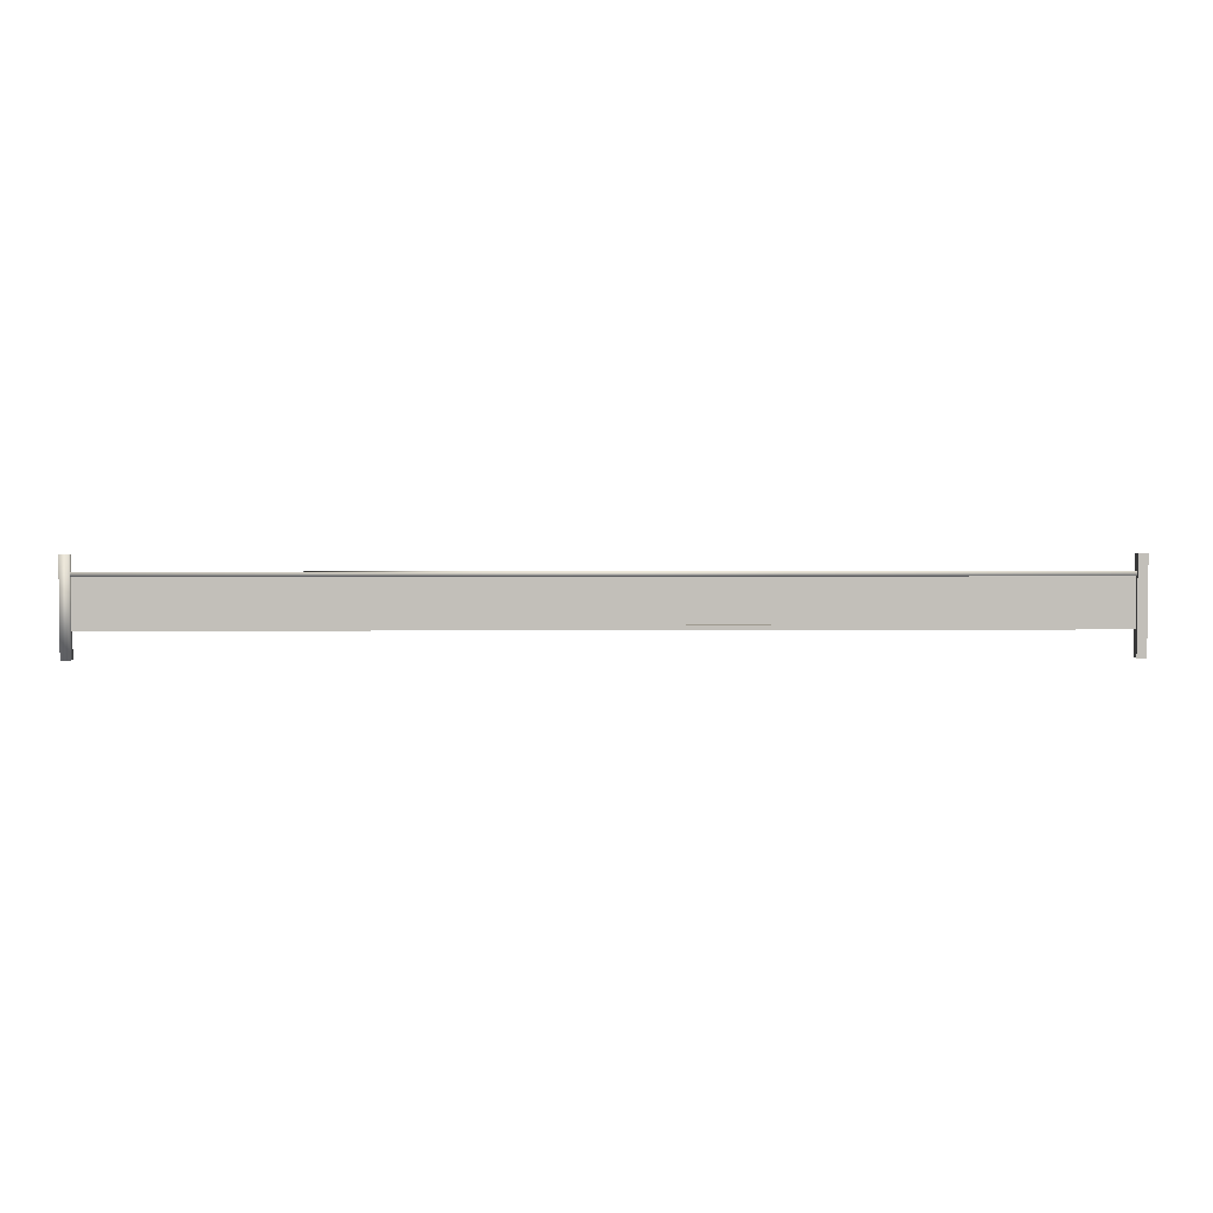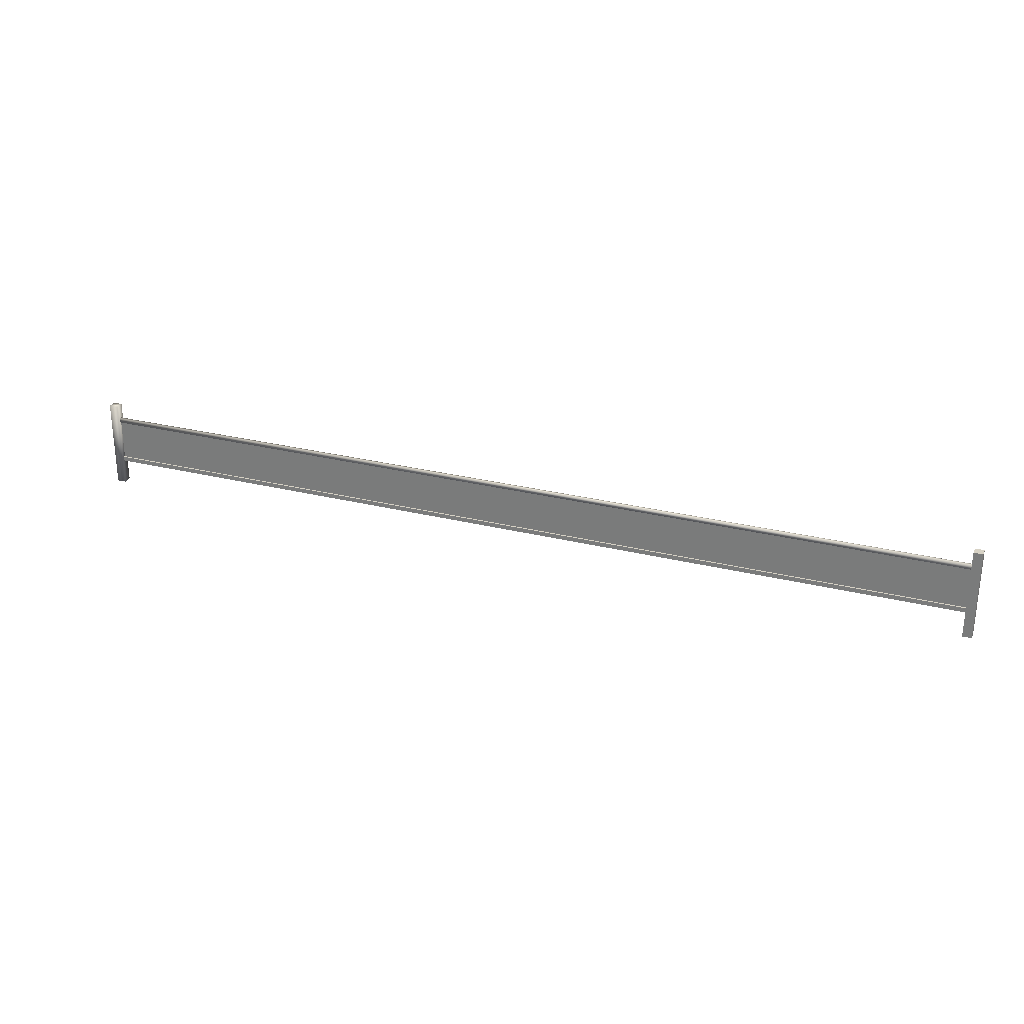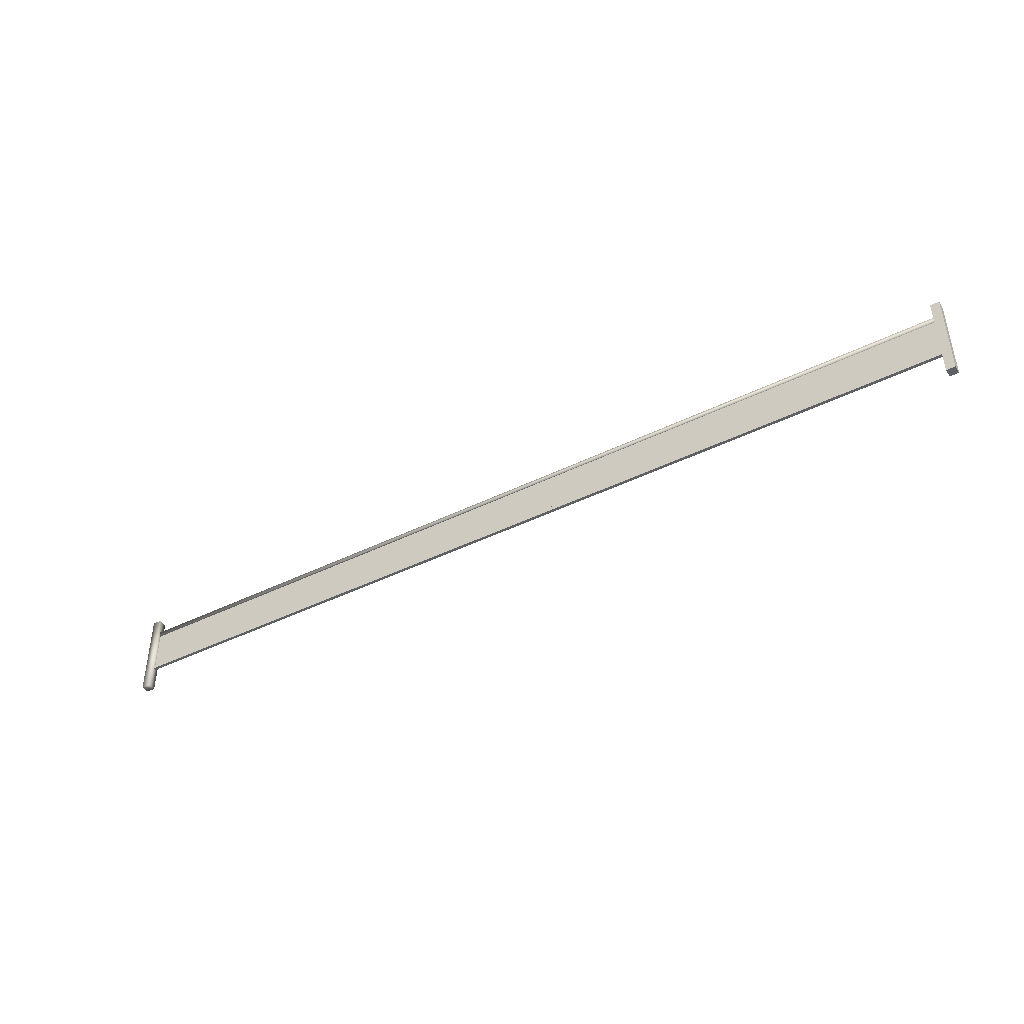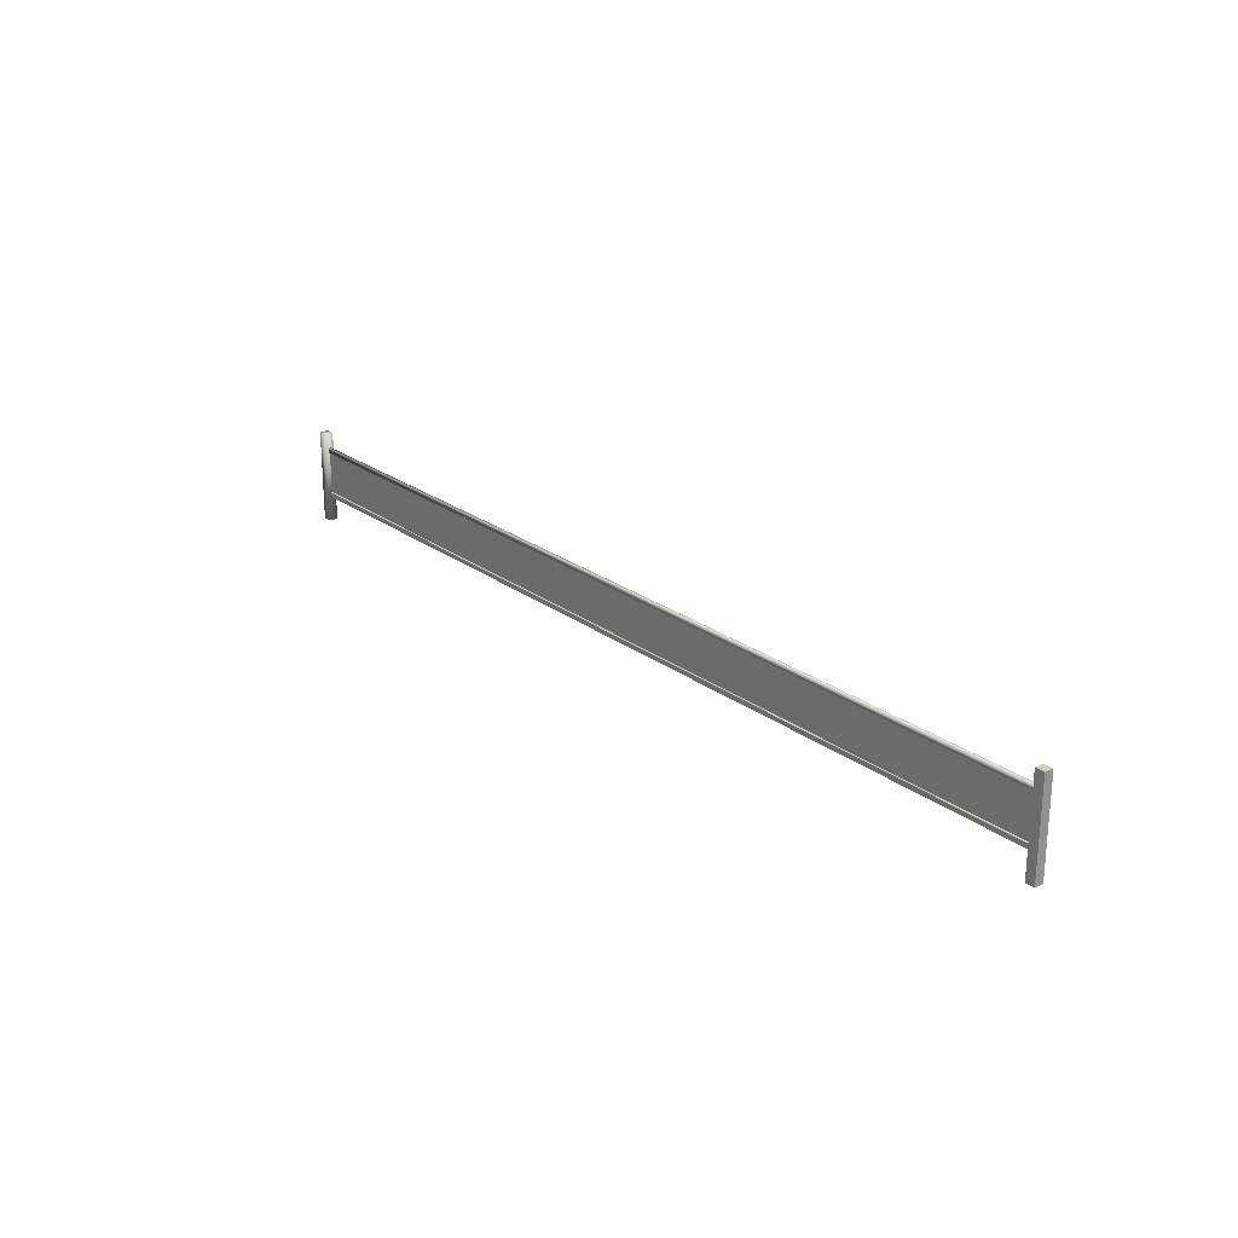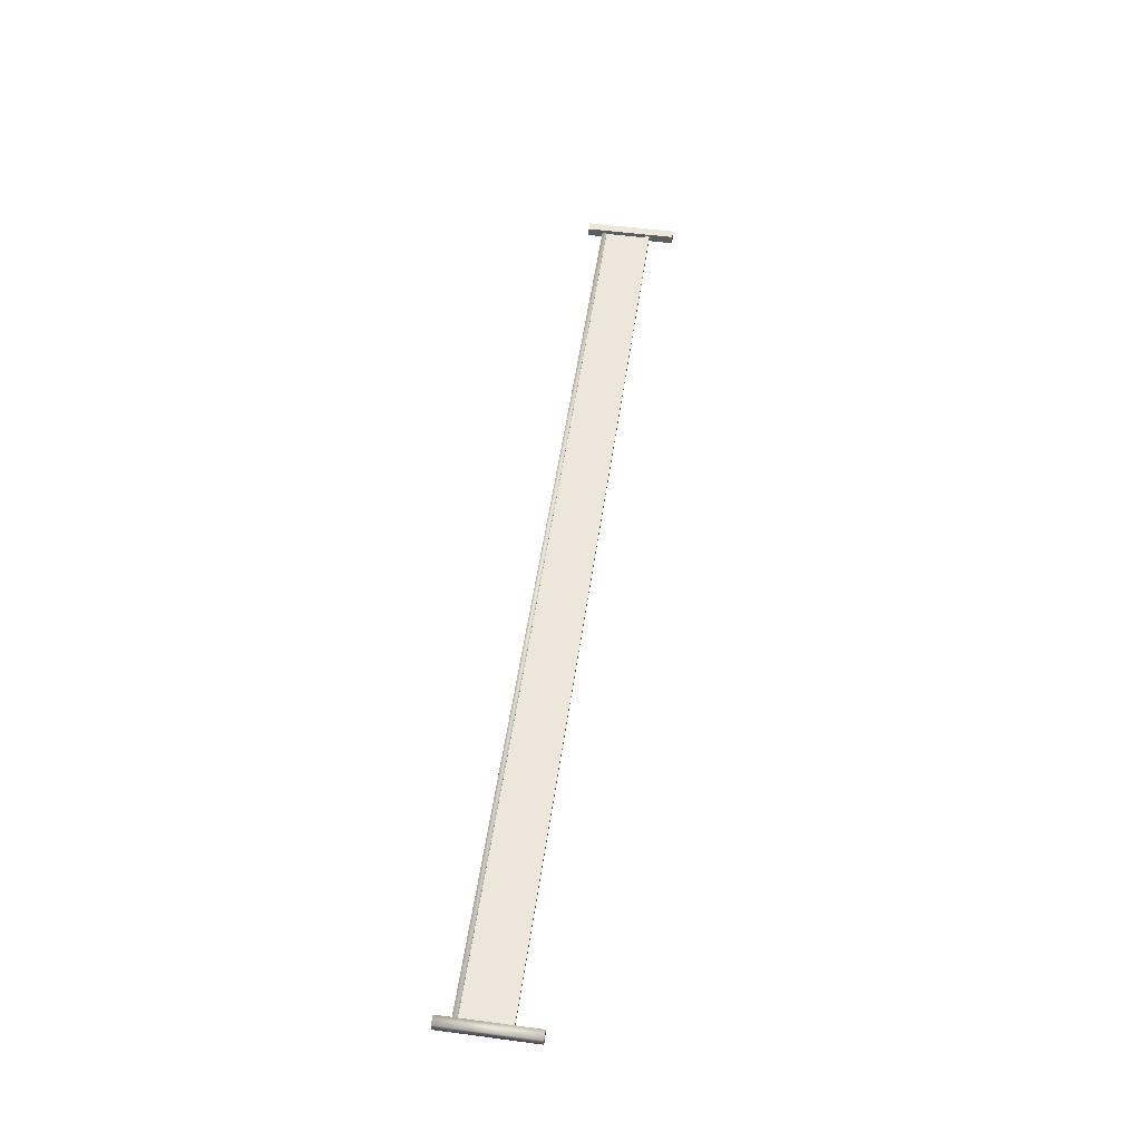
<metadata>
{"format":"obj","ext":"obj","renderer":"f3d","projection":"perspective","resolution":1024,"background":"white","views":[{"elev":3.6,"azim":-1.3,"up":"+Y"},{"elev":27.5,"azim":21.0,"up":"+Y"},{"elev":-43.2,"azim":30.4,"up":"+Y"},{"elev":23.3,"azim":51.3,"up":"+Y"},{"elev":52.7,"azim":-81.9,"up":"+Z"}]}
</metadata>
<code>
v  -0.013 11.48 1.102
v  -7.841 11.48 1.102
v  -0.013 11.89 1.102
v  -7.841 10.65 1.102
v  -15.67 10.65 1.102
v  -7.841 11.07 1.102
v  -15.67 11.07 1.102
v  15.64 10.65 1.102
v  7.816 10.65 1.102
v  15.64 11.07 1.102
v  -15.67 12.31 1.102
v  -7.841 12.31 1.102
v  -15.67 11.89 1.102
v  -0.013 10.65 1.102
v  7.816 11.07 1.102
v  -0.013 11.07 1.102
v  -15.67 11.48 1.102
v  7.816 11.48 1.102
v  -7.841 11.89 1.102
v  15.64 11.48 1.102
v  15.64 11.89 1.102
v  7.816 11.89 1.102
v  -0.013 12.31 1.102
v  15.64 12.31 1.102
v  7.816 12.31 1.102
g Mesh26
f 1 2 3
f 4 5 6
f 7 2 6
f 8 9 10
f 11 12 13
f 9 14 15
f 5 7 6
f 16 15 14
f 14 4 16
f 7 17 2
f 1 6 2
f 16 6 1
f 16 4 6
f 18 16 1
f 18 15 16
f 17 13 19
f 19 2 17
f 19 3 2
f 20 18 21
f 20 15 18
f 22 1 3
f 22 18 1
f 10 15 20
f 10 9 15
f 23 3 19
f 24 22 25
f 25 3 23
f 25 22 3
f 12 19 13
f 12 23 19
f 21 22 24
f 21 18 22
v  -15.68 10.8 1.158
v  15.59 10.8 1.158
v  -15.68 10.8 1.048
v  15.59 10.8 1.048
v  15.59 10.65 1.048
v  15.59 10.65 1.158
v  -15.68 10.65 1.048
v  -15.68 10.65 1.158
v  -15.68 12.35 1.158
v  15.59 12.35 1.158
v  -15.68 12.35 1.048
v  15.59 12.35 1.048
v  15.59 12.2 1.048
v  15.59 12.2 1.158
v  -15.68 12.2 1.048
v  -15.68 12.2 1.158
g Mesh27
f 26 27 28
f 29 28 27
f 30 31 32
f 33 32 31
f 29 30 28
f 32 28 30
f 27 31 29
f 30 29 31
f 26 33 27
f 31 27 33
f 28 32 26
f 33 26 32
f 34 35 36
f 37 36 35
f 38 39 40
f 41 40 39
f 37 38 36
f 40 36 38
f 35 39 37
f 38 37 39
f 34 41 35
f 39 35 41
f 36 40 34
f 41 34 40
v  15.34 9.816 0.9569
v  15.65 9.816 1.254
v  15.34 9.816 1.254
v  15.65 9.816 0.9569
v  15.34 12.85 0.9569
v  15.65 12.85 1.254
v  15.65 12.85 0.9569
v  15.34 12.85 1.254
v  -15.68 9.816 0.9569
v  -15.37 9.816 1.254
v  -15.68 9.816 1.254
v  -15.37 9.816 0.9569
v  -15.68 12.85 0.9569
v  -15.37 12.85 1.254
v  -15.37 12.85 0.9569
v  -15.68 12.85 1.254
g Mesh30
f 42 43 44
f 43 42 45
f 46 47 48
f 47 46 49
f 42 48 45
f 48 42 46
f 45 47 43
f 47 45 48
f 43 49 44
f 49 43 47
f 44 46 42
f 46 44 49
f 50 51 52
f 51 50 53
f 54 55 56
f 55 54 57
f 50 56 53
f 56 50 54
f 53 55 51
f 55 53 56
f 51 57 52
f 57 51 55
f 52 54 50
f 54 52 57

</code>
